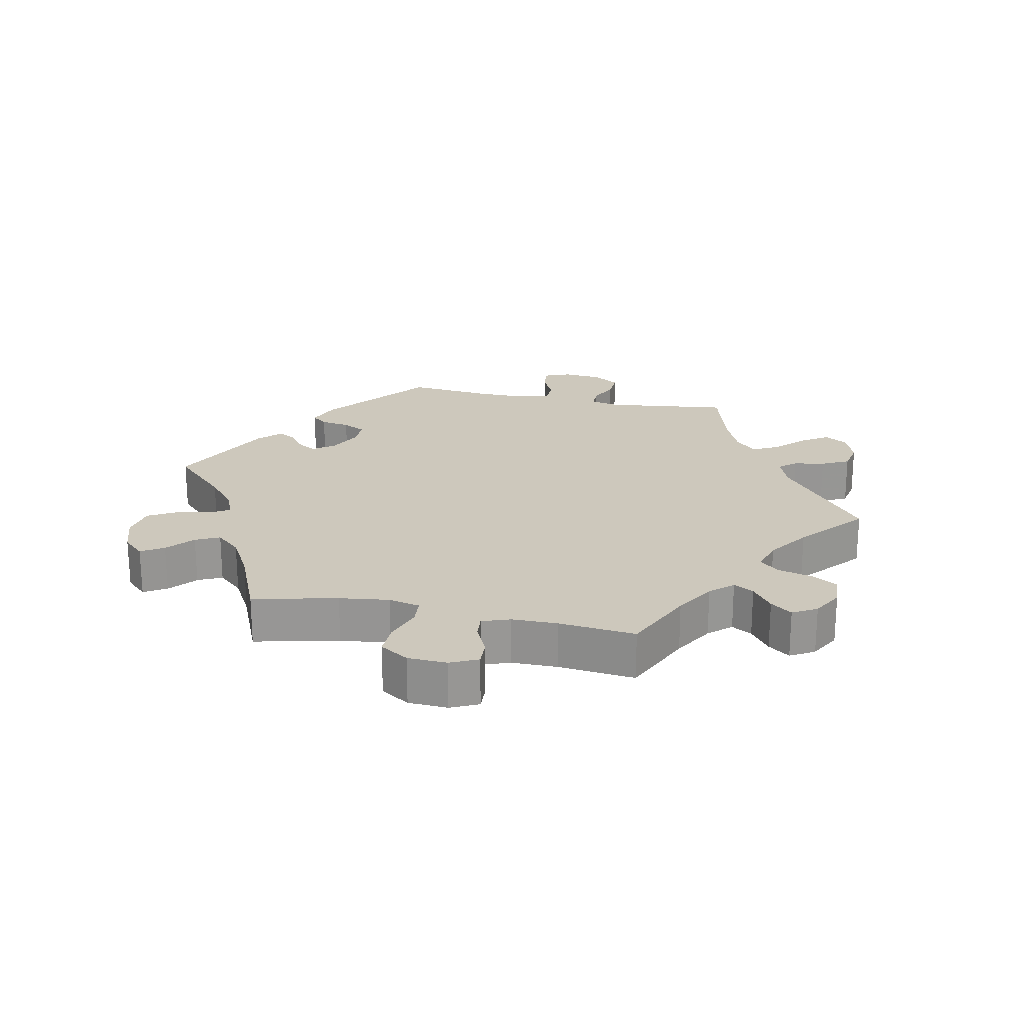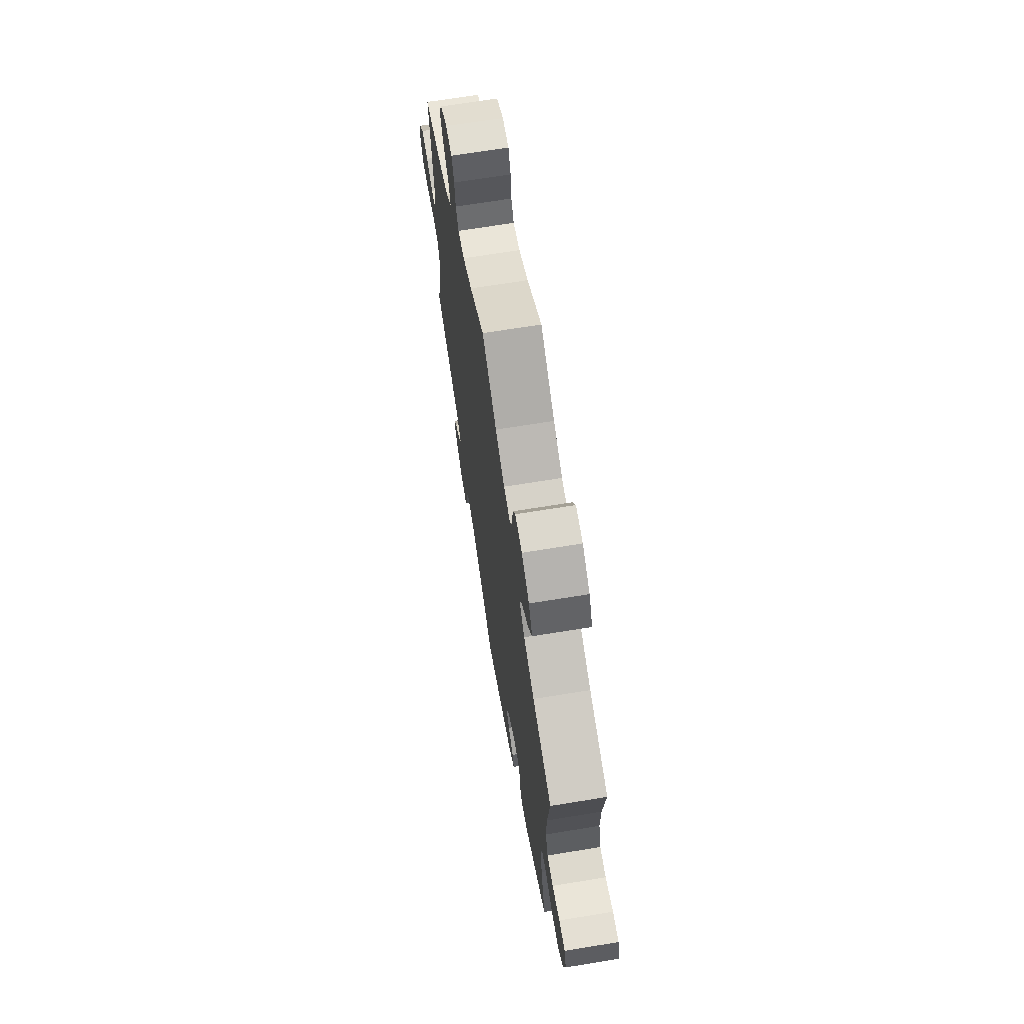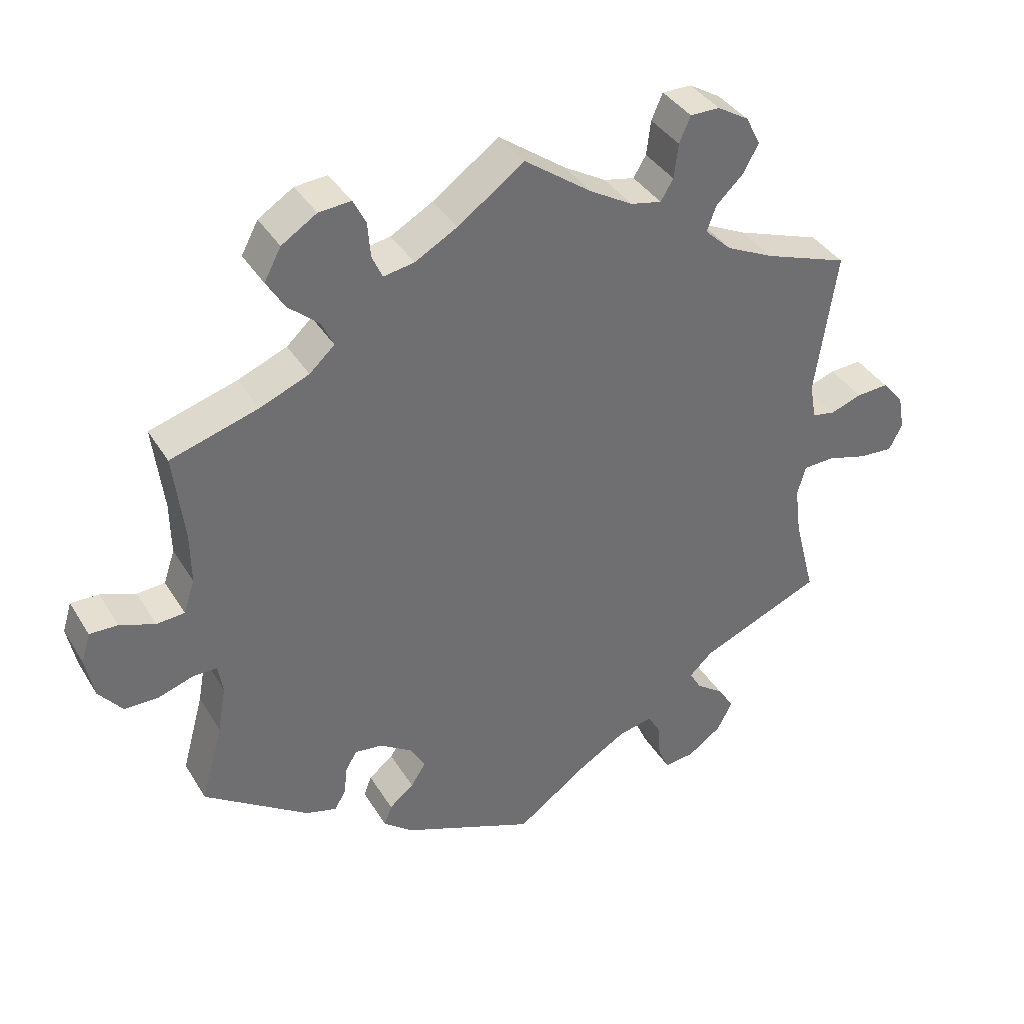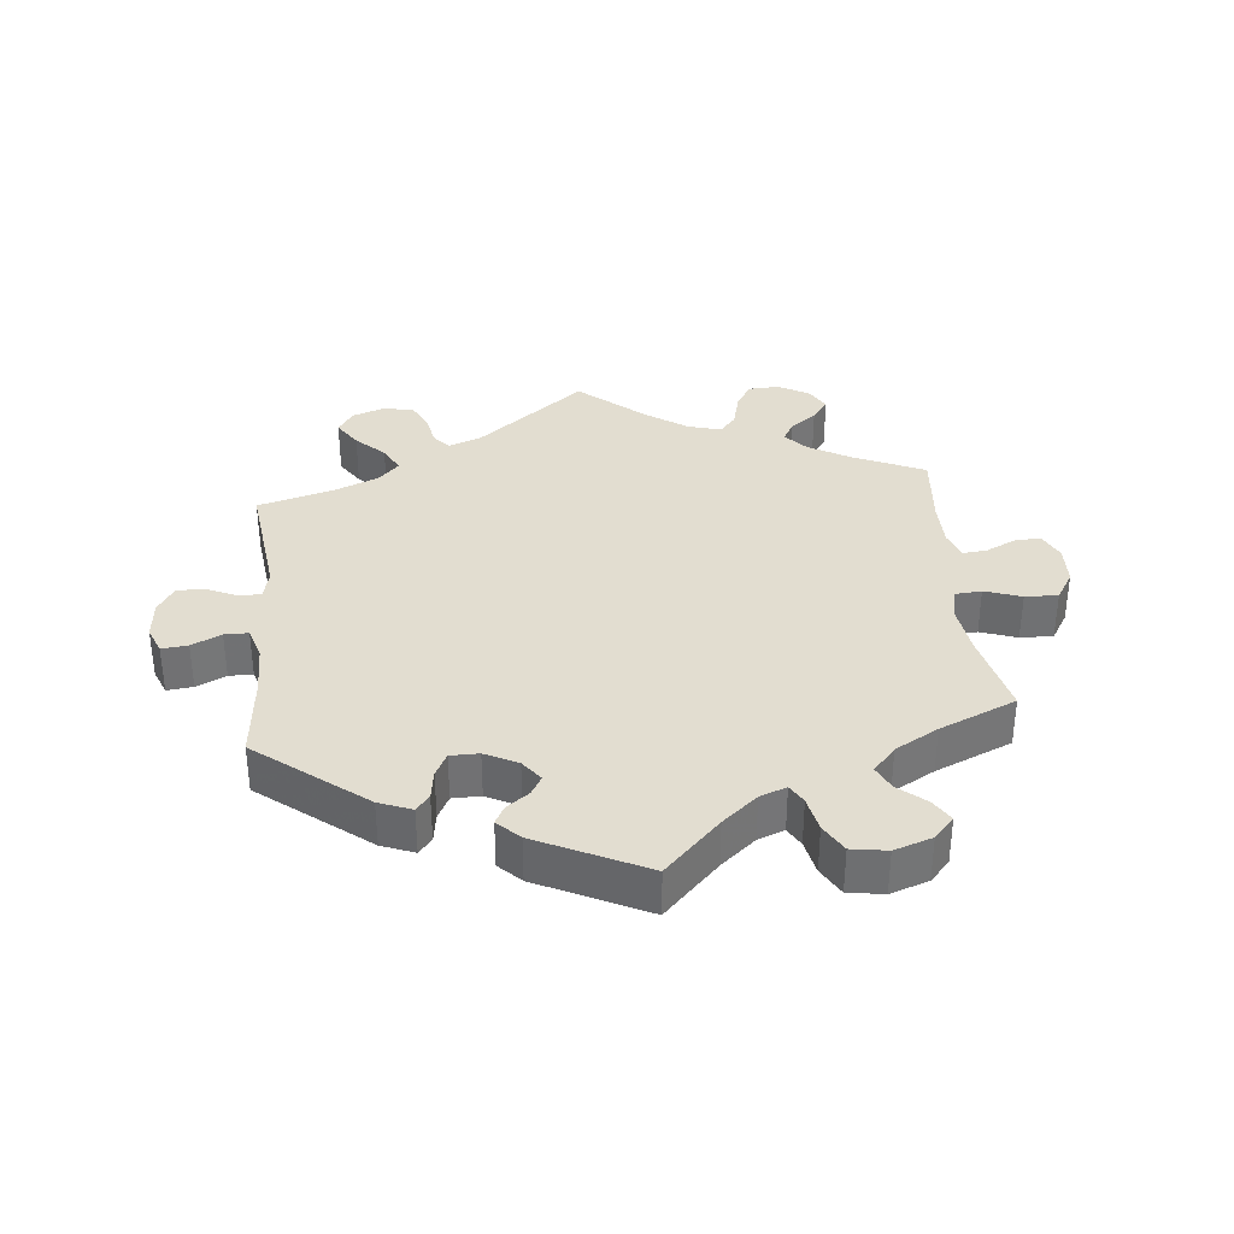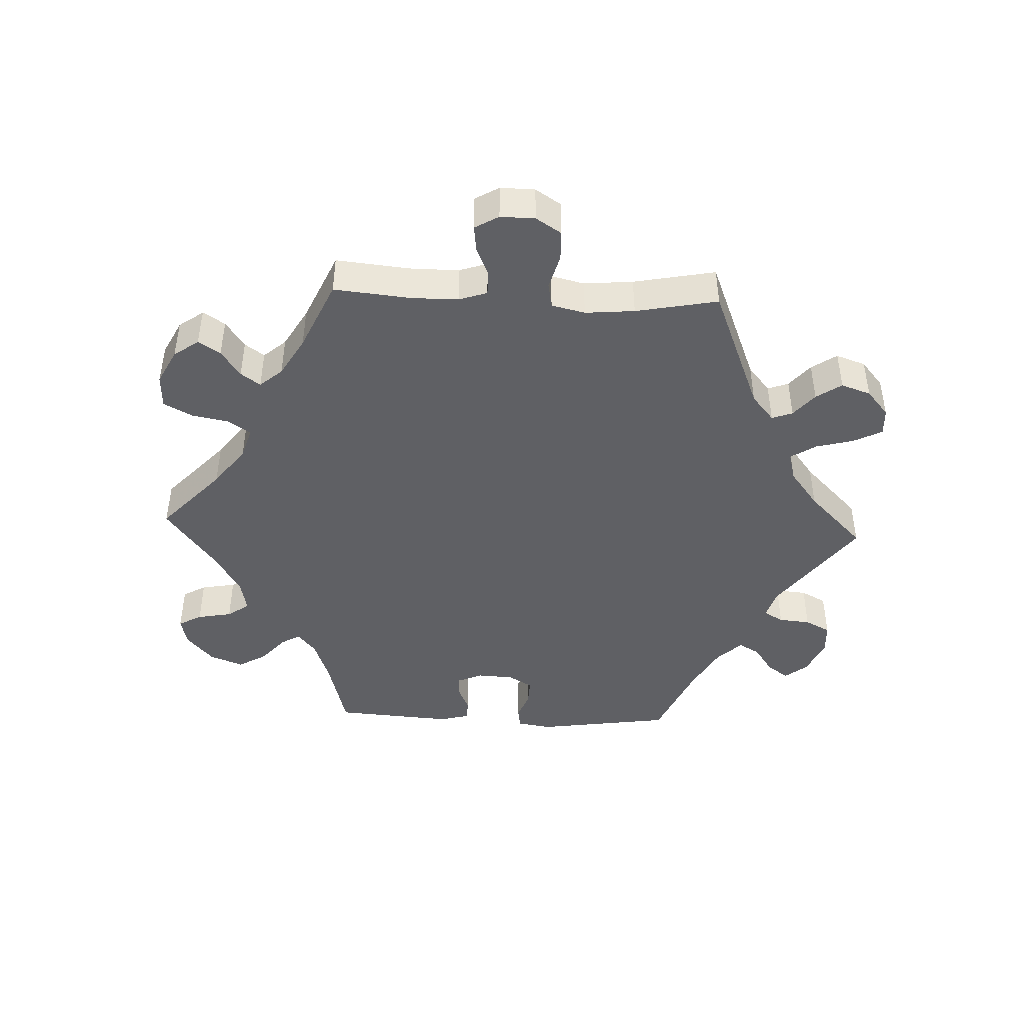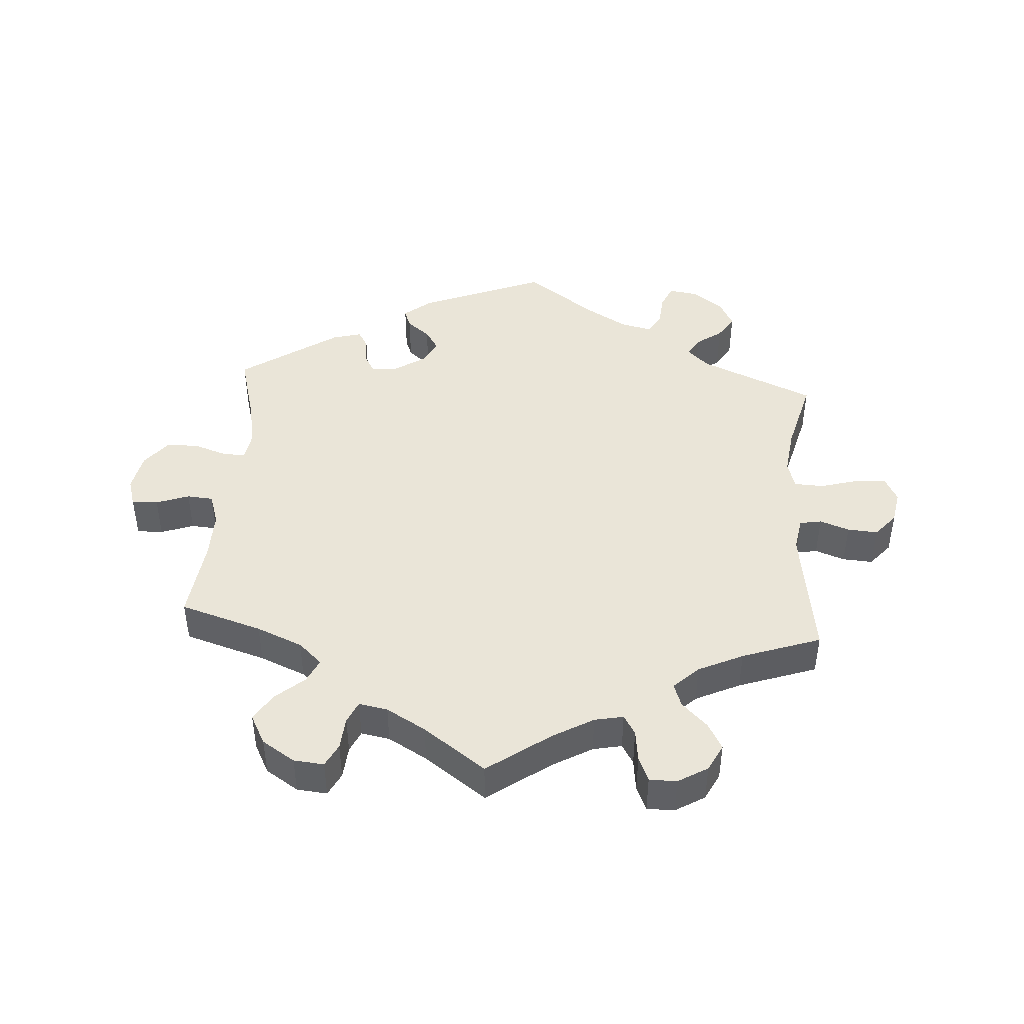
<metadata>
{"format":"obj","ext":"obj","renderer":"f3d","projection":"perspective","resolution":1024,"background":"white","views":[{"elev":22.2,"azim":-18.1,"up":"+Y"},{"elev":67.9,"azim":-99.3,"up":"+Z"},{"elev":37.6,"azim":-28.0,"up":"+Z"},{"elev":35.1,"azim":-125.7,"up":"+Y"},{"elev":-44.6,"azim":27.7,"up":"+Y"},{"elev":44.6,"azim":4.0,"up":"+Y"}]}
</metadata>
<code>
v -0.376 0.07 0.327
v -0.306 0.07 0.356
v -0.27 0.07 0.389
v -0.287 0.07 0.425
v -0.331 0.07 0.463
v -0.357 0.07 0.505
v -0.333 0.07 0.55
v -0.283 0.07 0.582
v -0.237 0.07 0.586
v -0.219 0.07 0.551
v -0.215 0.07 0.501
v -0.2 0.07 0.468
v -0.156 0.07 0.476
v -0.096 0.07 0.51
v -0.001 0.07 0.578
v 0.095 0.07 0.509
v 0.156 0.07 0.474
v 0.2 0.07 0.465
v 0.218 0.07 0.495
v 0.224 0.07 0.544
v 0.24 0.07 0.581
v 0.282 0.07 0.581
v 0.327 0.07 0.554
v 0.348 0.07 0.513
v 0.326 0.07 0.473
v 0.287 0.07 0.435
v 0.274 0.07 0.399
v 0.312 0.07 0.363
v 0.38 0.07 0.331
v 0.5 0.07 0.289
v 0.47 0.07 0.083
v 0.479 0.07 0.032
v 0.512 0.07 0.026
v 0.557 0.07 0.042
v 0.603 0.07 0.045
v 0.634 0.07 0.009
v 0.643 0.07 -0.041
v 0.624 0.07 -0.078
v 0.575 0.07 -0.075
v 0.518 0.07 -0.059
v 0.473 0.07 -0.061
v 0.461 0.07 -0.104
v 0.47 0.07 -0.174
v 0.5 0.07 -0.289
v 0.325 0.07 -0.363
v 0.292 0.07 -0.394
v 0.309 0.07 -0.423
v 0.348 0.07 -0.451
v 0.371 0.07 -0.487
v 0.349 0.07 -0.529
v 0.301 0.07 -0.563
v 0.258 0.07 -0.569
v 0.242 0.07 -0.533
v 0.238 0.07 -0.484
v 0.22 0.07 -0.453
v 0.171 0.07 -0.464
v 0.105 0.07 -0.503
v 0.001 0.07 -0.578
v -0.19 0.07 -0.501
v -0.231 0.07 -0.468
v -0.22 0.07 -0.439
v -0.185 0.07 -0.411
v -0.164 0.07 -0.378
v -0.185 0.07 -0.341
v -0.231 0.07 -0.311
v -0.271 0.07 -0.306
v -0.287 0.07 -0.334
v -0.292 0.07 -0.376
v -0.308 0.07 -0.402
v -0.352 0.07 -0.39
v -0.501 0.07 -0.289
v -0.47 0.07 -0.176
v -0.458 0.07 -0.109
v -0.465 0.07 -0.067
v -0.498 0.07 -0.067
v -0.549 0.07 -0.084
v -0.598 0.07 -0.084
v -0.632 0.07 -0.042
v -0.644 0.07 0.017
v -0.631 0.07 0.059
v -0.591 0.07 0.058
v -0.541 0.07 0.04
v -0.501 0.07 0.043
v -0.485 0.07 0.091
v -0.486 0.07 0.165
v -0.501 0.07 0.289
v -0.376 0 0.327
v -0.306 0 0.356
v -0.27 0 0.389
v -0.287 0 0.425
v -0.331 0 0.463
v -0.357 0 0.505
v -0.333 0 0.55
v -0.283 0 0.582
v -0.237 0 0.586
v -0.219 0 0.551
v -0.215 0 0.501
v -0.2 0 0.468
v -0.156 0 0.476
v -0.096 0 0.51
v -0.001 0 0.578
v 0.095 0 0.509
v 0.156 0 0.474
v 0.2 0 0.465
v 0.218 0 0.495
v 0.224 0 0.544
v 0.24 0 0.581
v 0.282 0 0.581
v 0.327 0 0.554
v 0.348 0 0.513
v 0.326 0 0.473
v 0.287 0 0.435
v 0.274 0 0.399
v 0.312 0 0.363
v 0.38 0 0.331
v 0.5 0 0.289
v 0.47 0 0.083
v 0.479 0 0.032
v 0.512 0 0.026
v 0.557 0 0.042
v 0.603 0 0.045
v 0.634 0 0.009
v 0.643 0 -0.041
v 0.624 0 -0.078
v 0.575 0 -0.075
v 0.518 0 -0.059
v 0.473 0 -0.061
v 0.461 0 -0.104
v 0.47 0 -0.174
v 0.5 0 -0.289
v 0.325 0 -0.363
v 0.292 0 -0.394
v 0.309 0 -0.423
v 0.348 0 -0.451
v 0.371 0 -0.487
v 0.349 0 -0.529
v 0.301 0 -0.563
v 0.258 0 -0.569
v 0.242 0 -0.533
v 0.238 0 -0.484
v 0.22 0 -0.453
v 0.171 0 -0.464
v 0.105 0 -0.503
v 0.001 0 -0.578
v -0.19 0 -0.501
v -0.231 0 -0.468
v -0.22 0 -0.439
v -0.185 0 -0.411
v -0.164 0 -0.378
v -0.185 0 -0.341
v -0.231 0 -0.311
v -0.271 0 -0.306
v -0.287 0 -0.334
v -0.292 0 -0.376
v -0.308 0 -0.402
v -0.352 0 -0.39
v -0.501 0 -0.289
v -0.47 0 -0.176
v -0.458 0 -0.109
v -0.465 0 -0.067
v -0.498 0 -0.067
v -0.549 0 -0.084
v -0.598 0 -0.084
v -0.632 0 -0.042
v -0.644 0 0.017
v -0.631 0 0.059
v -0.591 0 0.058
v -0.541 0 0.04
v -0.501 0 0.043
v -0.485 0 0.091
v -0.486 0 0.165
v -0.501 0 0.289
f 85 86 1
f 84 85 1 2
f 83 84 2 3
f 79 80 81 82
f 79 82 83
f 78 79 83
f 75 76 77 78
f 74 75 78 83
f 69 70 71 72
f 67 68 69 72
f 66 67 72 73
f 65 66 73 74
f 59 60 61 62
f 57 58 59 62
f 56 57 62 63
f 55 56 63 64
f 51 52 53 54
f 51 54 55
f 50 51 55
f 47 48 49 50
f 46 47 50 55
f 45 46 55 64
f 43 44 45 64
f 37 38 39 40
f 37 40 41
f 36 37 41
f 33 34 35 36
f 33 36 41
f 32 33 41
f 31 32 41 42
f 29 30 31
f 28 29 31 42
f 23 24 25 26
f 23 26 27
f 22 23 27
f 19 20 21 22
f 18 19 22 27
f 17 18 27 28
f 14 15 16
f 13 14 16 17
f 12 13 17 28
f 8 9 10 11
f 8 11 12
f 7 8 12
f 4 5 6 7
f 3 4 7 12
f 64 65 74 83
f 42 43 64 83
f 28 42 83
f 3 12 28 83
f 87 172 171
f 88 87 171 170
f 89 88 170 169
f 168 167 166 165
f 169 168 165
f 169 165 164
f 164 163 162 161
f 169 164 161 160
f 158 157 156 155
f 158 155 154 153
f 159 158 153 152
f 160 159 152 151
f 148 147 146 145
f 148 145 144 143
f 149 148 143 142
f 150 149 142 141
f 140 139 138 137
f 141 140 137
f 141 137 136
f 136 135 134 133
f 141 136 133 132
f 150 141 132 131
f 150 131 130 129
f 126 125 124 123
f 127 126 123
f 127 123 122
f 122 121 120 119
f 127 122 119
f 127 119 118
f 128 127 118 117
f 117 116 115
f 128 117 115 114
f 112 111 110 109
f 113 112 109
f 113 109 108
f 108 107 106 105
f 113 108 105 104
f 114 113 104 103
f 102 101 100
f 103 102 100 99
f 114 103 99 98
f 97 96 95 94
f 98 97 94
f 98 94 93
f 93 92 91 90
f 98 93 90 89
f 169 160 151 150
f 169 150 129 128
f 169 128 114
f 169 114 98 89
f 1 87 88 2
f 2 88 89 3
f 3 89 90 4
f 4 90 91 5
f 5 91 92 6
f 6 92 93 7
f 7 93 94 8
f 8 94 95 9
f 9 95 96 10
f 10 96 97 11
f 11 97 98 12
f 12 98 99 13
f 13 99 100 14
f 14 100 101 15
f 15 101 102 16
f 16 102 103 17
f 17 103 104 18
f 18 104 105 19
f 19 105 106 20
f 20 106 107 21
f 21 107 108 22
f 22 108 109 23
f 23 109 110 24
f 24 110 111 25
f 25 111 112 26
f 26 112 113 27
f 27 113 114 28
f 28 114 115 29
f 29 115 116 30
f 30 116 117 31
f 31 117 118 32
f 32 118 119 33
f 33 119 120 34
f 34 120 121 35
f 35 121 122 36
f 36 122 123 37
f 37 123 124 38
f 38 124 125 39
f 39 125 126 40
f 40 126 127 41
f 41 127 128 42
f 42 128 129 43
f 43 129 130 44
f 44 130 131 45
f 45 131 132 46
f 46 132 133 47
f 47 133 134 48
f 48 134 135 49
f 49 135 136 50
f 50 136 137 51
f 51 137 138 52
f 52 138 139 53
f 53 139 140 54
f 54 140 141 55
f 55 141 142 56
f 56 142 143 57
f 57 143 144 58
f 58 144 145 59
f 59 145 146 60
f 60 146 147 61
f 61 147 148 62
f 62 148 149 63
f 63 149 150 64
f 64 150 151 65
f 65 151 152 66
f 66 152 153 67
f 67 153 154 68
f 68 154 155 69
f 69 155 156 70
f 70 156 157 71
f 71 157 158 72
f 72 158 159 73
f 73 159 160 74
f 74 160 161 75
f 75 161 162 76
f 76 162 163 77
f 77 163 164 78
f 78 164 165 79
f 79 165 166 80
f 80 166 167 81
f 81 167 168 82
f 82 168 169 83
f 83 169 170 84
f 84 170 171 85
f 85 171 172 86
f 86 172 87 1

</code>
